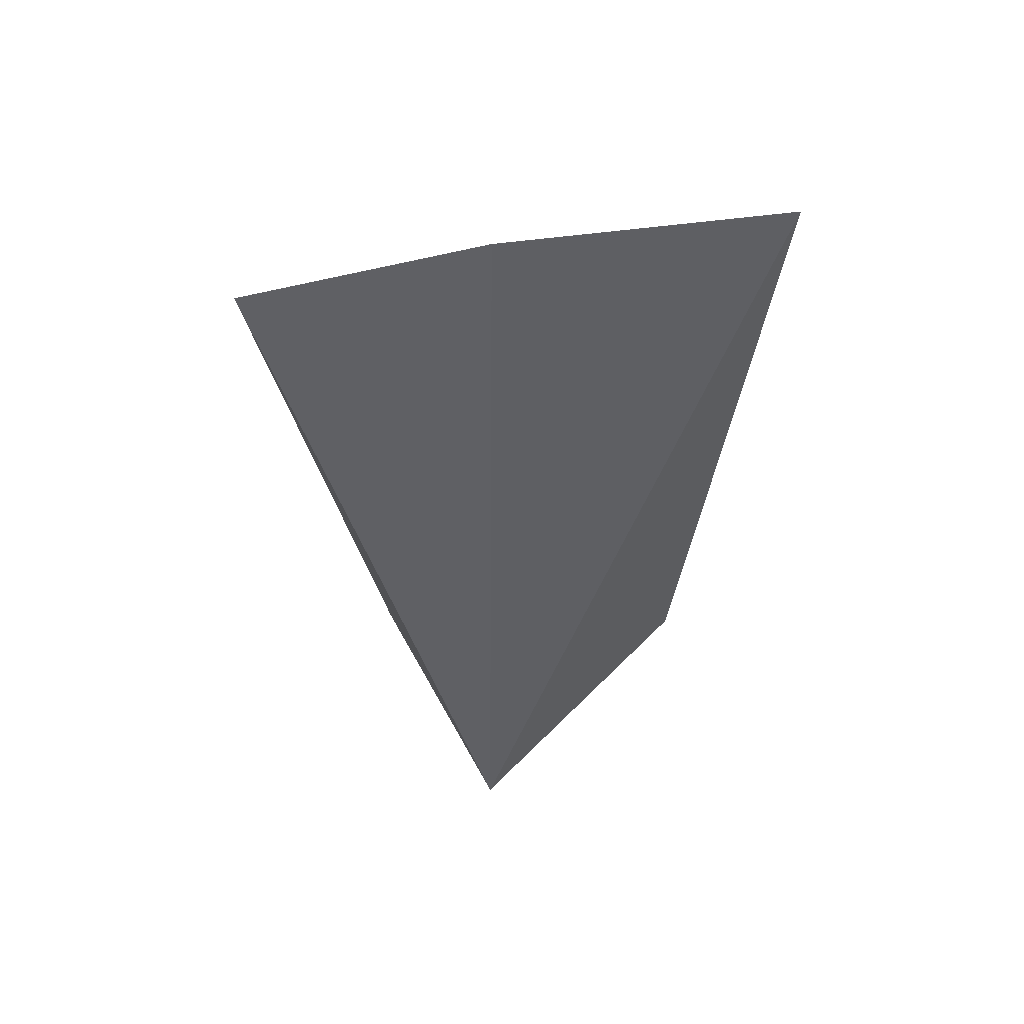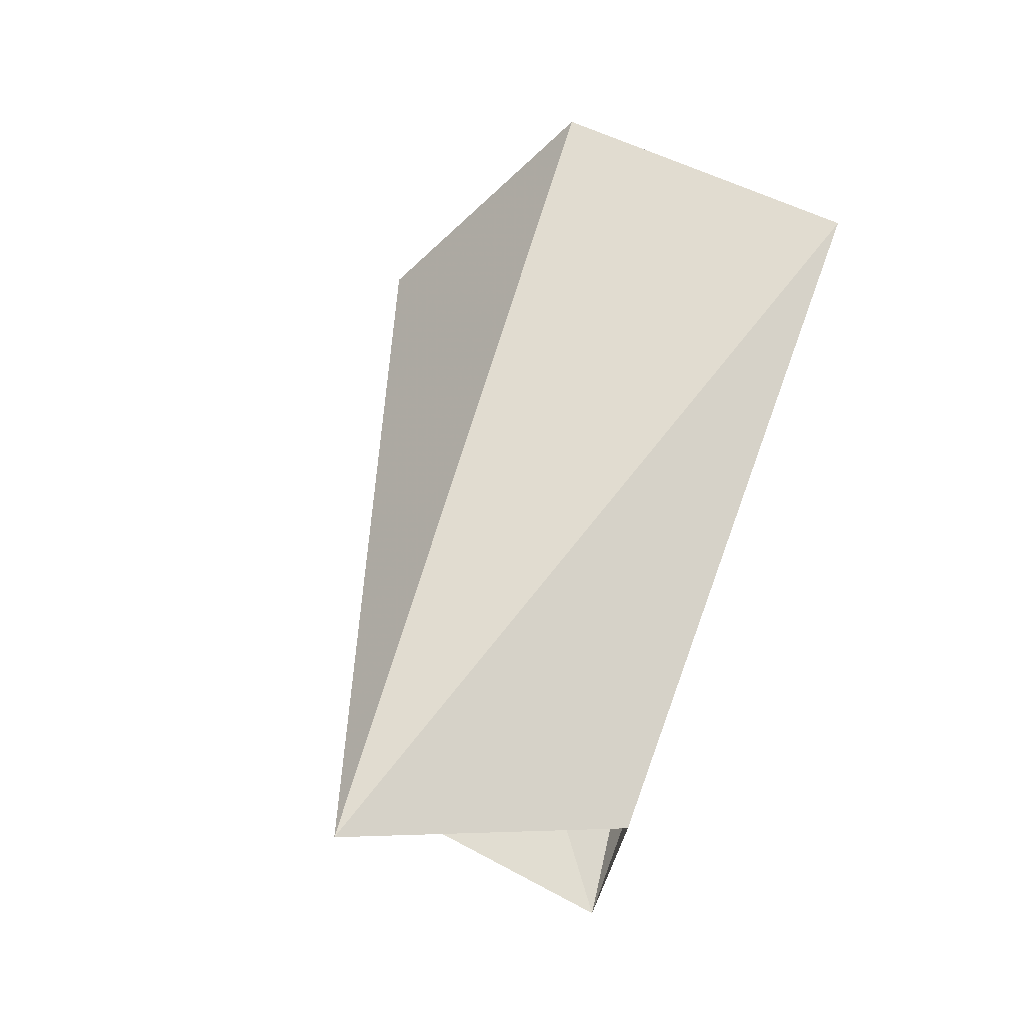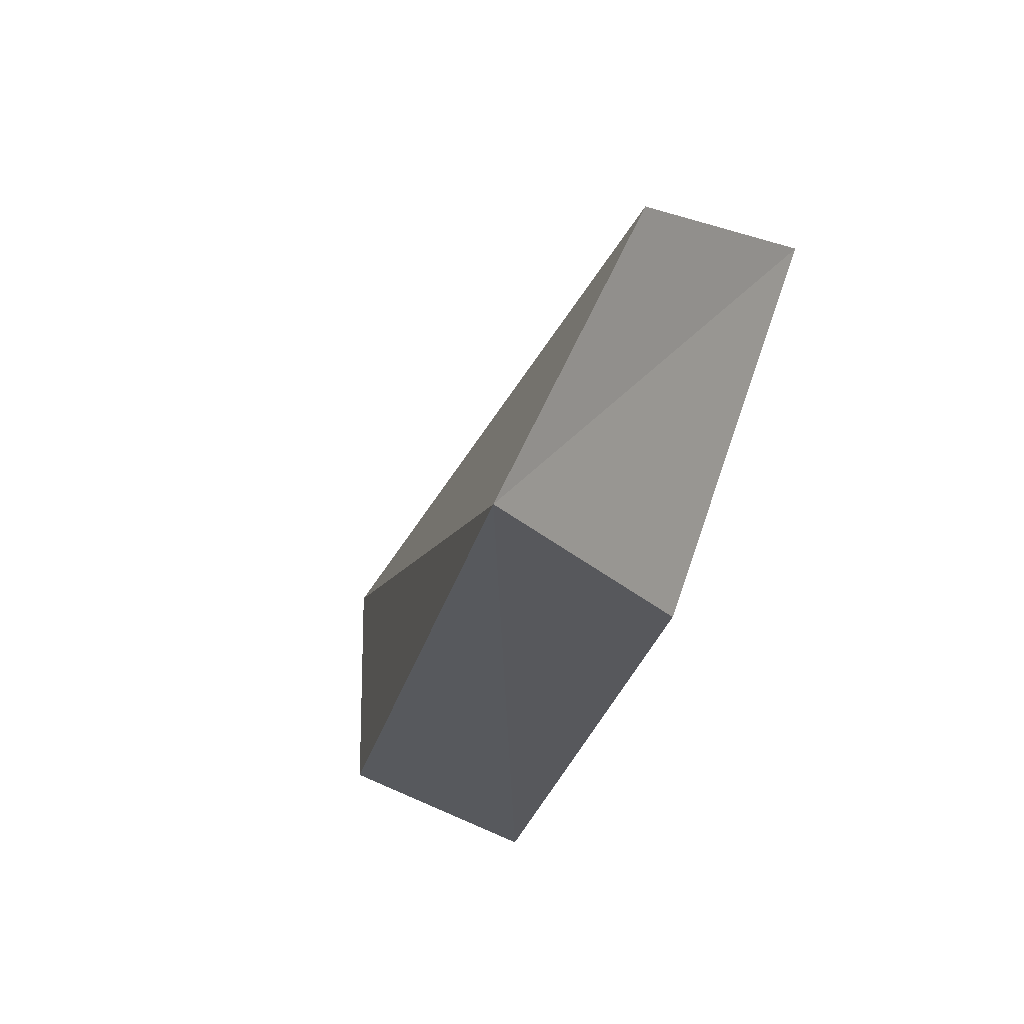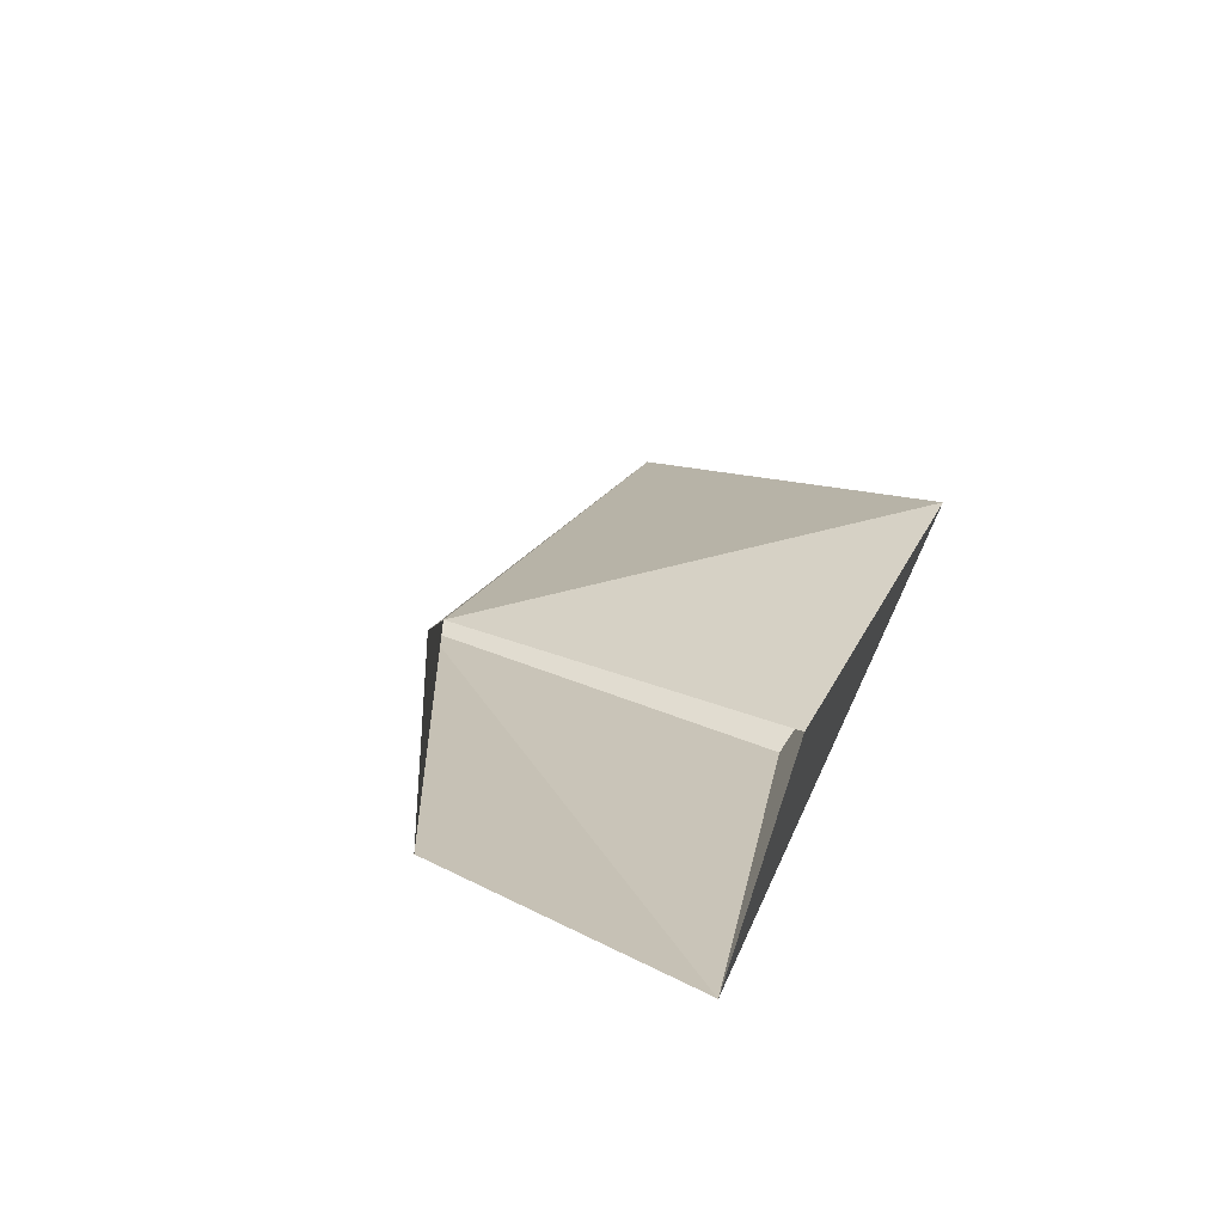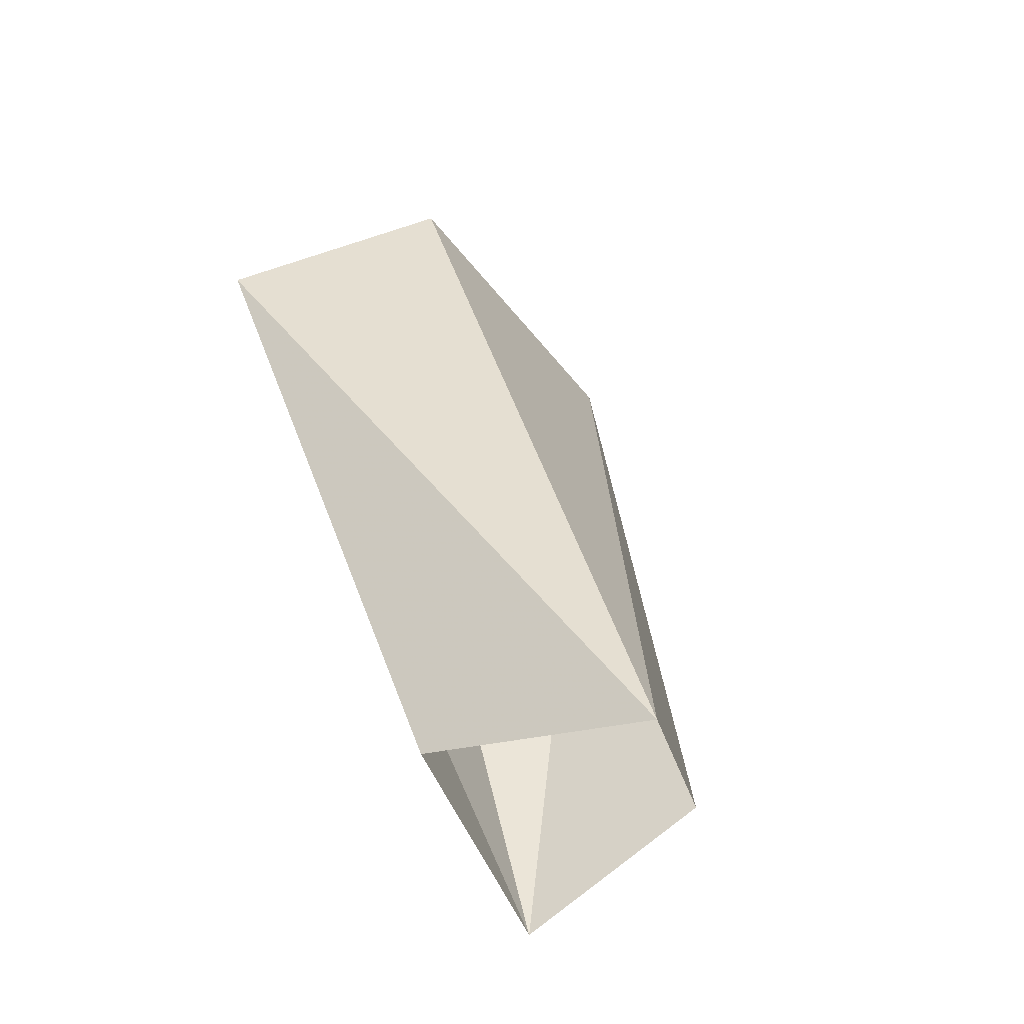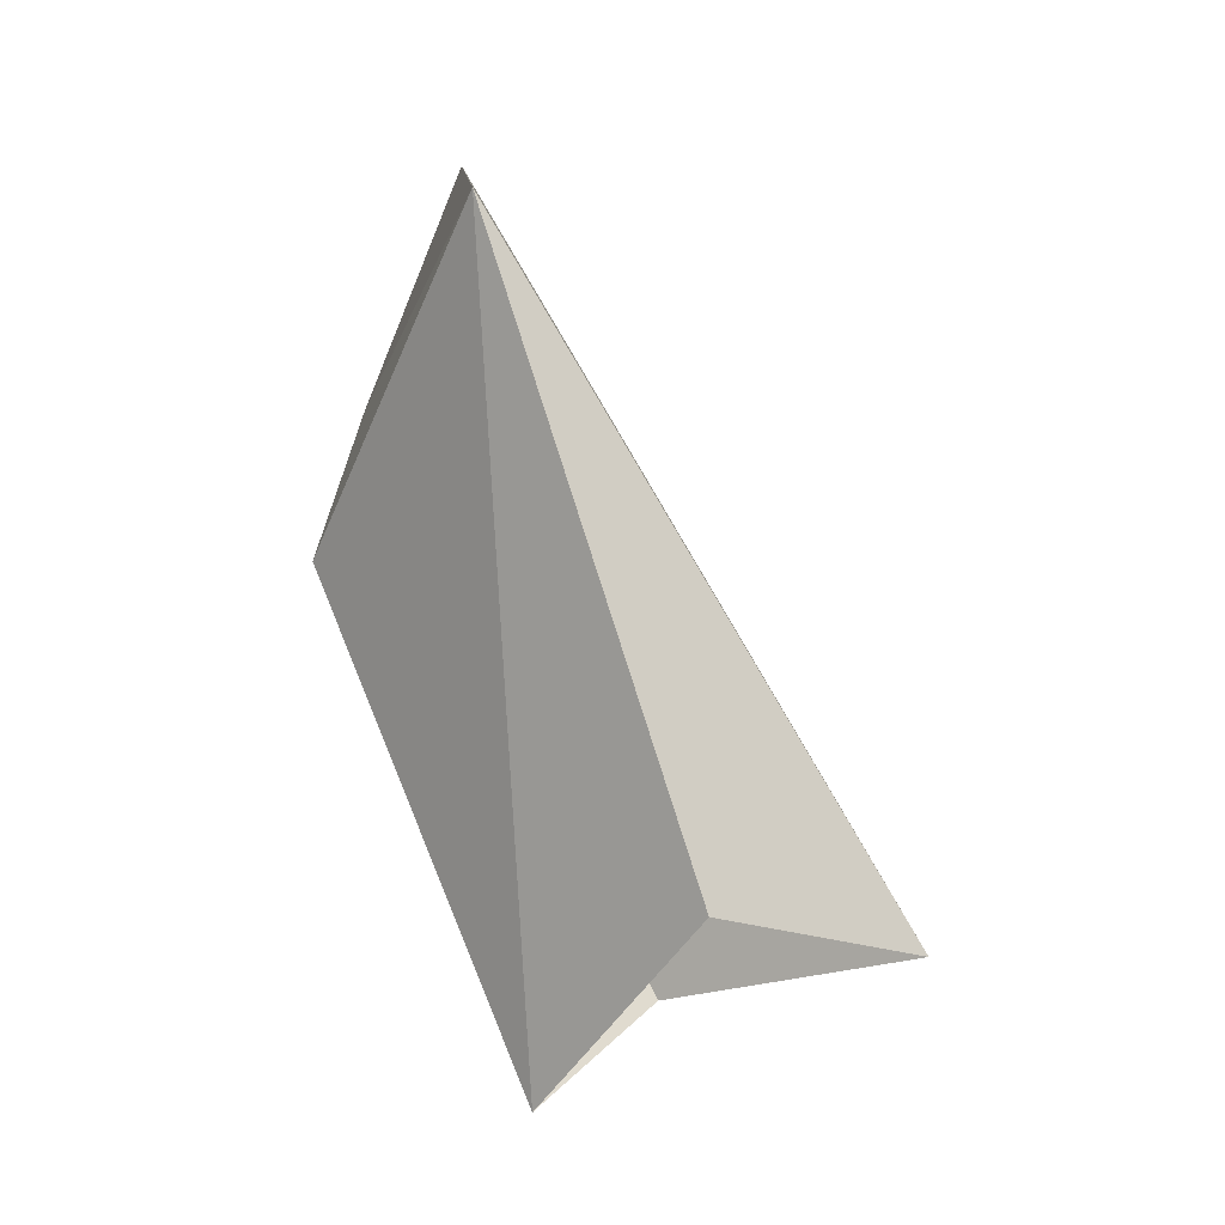
<metadata>
{"format":"obj","ext":"obj","renderer":"f3d","projection":"perspective","resolution":1024,"background":"white","views":[{"elev":77.5,"azim":-88.9,"up":"+Y"},{"elev":1.8,"azim":-54.5,"up":"+Y"},{"elev":40.6,"azim":42.8,"up":"+Y"},{"elev":-51.5,"azim":-67.0,"up":"+Y"},{"elev":-24.0,"azim":-123.5,"up":"+Y"},{"elev":-20.4,"azim":173.9,"up":"+Y"}]}
</metadata>
<code>
v 0.4688 -0.875 0.2656
v 0.5078 -0.875 0.3047
v 0.5625 -0.7578 0.3203
v 0.5469 -0.7344 0.2656
v 0.5469 -0.7656 0.2188
v 0.5078 -0.875 0.2422
v 0.5312 -0.8984 0.2812
v 0.5703 -0.8047 0.2812
f 1 2 3
f 1 5 6
f 6 5 7
f 7 5 8
f 7 8 3
f 7 3 2
f 1 3 4
f 1 4 5
f 3 8 5
f 3 5 4

</code>
